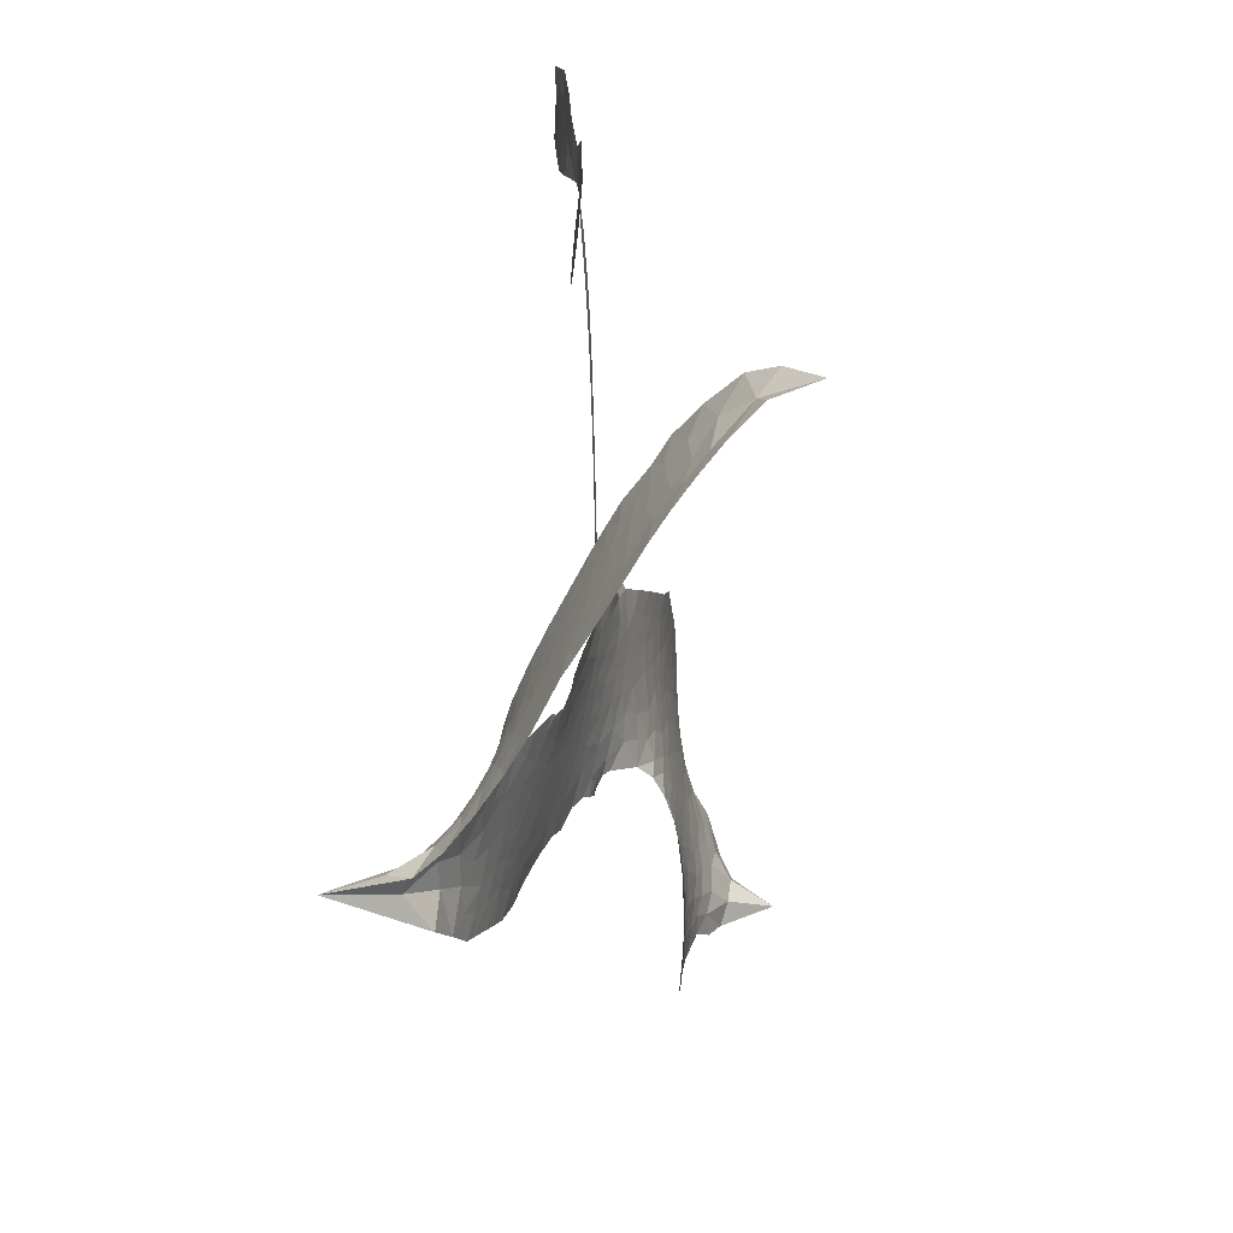
<metadata>
{"format":"obj","ext":"obj","renderer":"f3d","projection":"perspective","resolution":1024,"background":"white","views":[{"elev":-67.1,"azim":82.8,"up":"+Y"}]}
</metadata>
<code>
v -6.895 0.5474 0.2257
v -6.884 0.6252 0.2142
v -6.856 0.6977 0.1893
v -6.887 0.7527 0.1564
v -6.89 0.8089 0.1258
v -6.865 0.8868 0
v -6.83 0.937 0.102
v -6.788 0.968 0.135
v -6.745 0.9807 0.1547
v -6.681 0.9738 0.1819
v -6.613 0.9381 0.2241
v -6.55 0.9953 0.2597
v -6.457 1.03 0.2811
v -6.377 1.038 0.2947
v -6.312 1.024 0.3046
v -6.228 0.9851 0.3194
v -6.077 0.849 0.357
v -6.06 0.7838 0.3705
v -5.951 0.5241 0.4716
v -5.925 0.5126 0.486
v -5.909 0.489 0.5
v -5.895 0.3206 0.5272
v -5.381 0.2737 0.6118
v -5.034 0.2205 0.6795
v -5.021 0.2277 0.6864
v -5.049 0.409 0.7179
v -5.025 0.5782 0.7338
v -4.978 0.644 0.7382
v -4.928 0.6398 0.741
v -4.884 0.5976 0.75
v -4.871 0.5 0.73
v -4.891 0.3744 0.7164
v -4.955 0.2338 0.6913
v -4.936 0.2031 0.6867
v -4.935 0.1718 0.6845
v -4.973 0.1267 0.6806
v -4.949 0.03645 0.6797
v -4.936 -0.0956 0.6797
v -4.971 -0.2689 0.6797
v -5.007 -0.3012 0.6797
v -5.044 -0.3009 0.6797
v -5.087 -0.2569 0.6797
v -5.103 -0.1967 0.6797
v -5.099 -0.06081 0.6797
v -5.027 0.1403 0.6784
v -5.914 0.1852 0.5463
v -5.945 0.0354 0.5748
v -5.97 0.01968 0.5774
v -6.014 0.02621 0.5876
v -6.022 0.008465 0.6008
v -6.013 -0.01009 0.6103
v -6.025 -0.1464 0.669
v -5.99 -0.2261 0.7013
v -5.877 -0.2602 0.6935
v -5.539 -0.3022 0.5832
v -5.439 -0.3273 0.546
v -5.354 -0.364 0.5055
v -5.295 -0.3696 0.4795
v -5.138 -0.4618 0.3786
v -5.103 -0.5125 0.324
v -5.102 -0.5536 0.25
v -5.14 -0.591 0.3476
v -5.209 -0.616 0.4048
v -5.466 -0.6277 0.5381
v -5.665 -0.6114 0.6229
v -5.767 -0.6291 0.662
v -5.858 -0.6106 0.6969
v -6.025 -0.6025 0.7854
v -6.091 -0.5875 0.8353
v -6.165 -0.5519 1
v -6.264 -0.4644 0.7852
v -6.345 -0.3438 0.7241
v -6.402 -0.147 0.6592
v -6.412 -0.06766 0.64
v -6.353 0.1327 0.5732
v -6.364 0.1881 0.5548
v -6.335 0.2333 0.5366
v -6.329 0.279 0.5138
v -6.356 0.3446 0.488
v -6.346 0.3661 0.4836
v -6.322 0.375 0.475
v -6.318 0.3941 0.4601
v -6.341 0.4753 0.3966
v -6.375 0.5016 0.3579
v -6.417 0.5003 0.3262
v -6.607 0.3915 0.2586
v -6.669 0.3713 0.2511
v -6.754 0.3681 0.2439
v -6.816 0.3892 0.2394
v -6.852 0.4192 0.2368
v -6.883 0.4788 0.2319
v -5.471 0.1629 0.5994
v -5.015 0.2019 0.682
v -6.284 0.379 0.4707
v -6.047 0.03039 0.5938
v -6.019 -0.07839 0.6381
v -6.323 0.3436 0.4874
v -5.954 0.4748 0.4858
v -5.93 0.1093 0.5622
v -5.249 0.1517 0.6359
v -4.988 0.2224 0.688
v -5.138 0.146 0.6569
v -5.082 0.1432 0.6682
v -6.342 0.3115 0.4976
v -6.024 0.06752 0.5788
v -5.035 0.3183 0.7066
v -4.977 0.1805 0.6836
v -4.996 0.278 0.6984
v -5.158 -0.5349 0.3594
v -5.025 -0.2454 0.6797
v -6.272 0.4462 0.4356
v -6.048 -0.01804 0.6142
v -6.299 0.309 0.5014
v -6.781 0.4678 0.2382
v -6.744 0.8988 0.1552
v -6.396 0.5759 0.3324
v -5.9 0.4035 0.5019
v -5.98 0.06325 0.574
v -5.208 0.2471 0.6416
v -5.121 0.2339 0.6585
v -6.098 0.08858 0.5787
v -6.037 0.5076 0.4567
v -6.265 0.2485 0.5268
v -6.306 0.5499 0.378
v -5.994 0.1323 0.5604
v -5.055 0.1799 0.6737
v -6.13 0.006481 0.6088
v -5.104 0.1876 0.6633
v -5.155 0.195 0.6528
v -6.289 0.1732 0.5563
v -5.334 -0.4714 0.4835
v -5.063 0.03975 0.6798
v -4.958 0.5803 0.7367
v -4.923 0.3041 0.7065
v -4.953 -0.1823 0.6797
v -6.789 0.7878 0.1614
v -5.193 0.1488 0.6462
v -5.329 -0.4149 0.4878
v -5.014 0.0787 0.6796
v -5.432 -0.4338 0.5314
v -5.216 -0.4156 0.436
v -5.272 -0.4487 0.4558
v -6.37 0.918 0.2996
v -6.031 -0.4773 0.7746
v -6.827 0.5242 0.2303
v -6.671 0.4824 0.2508
v -6.804 0.881 0.111
v -6.157 0.3944 0.4757
v -6.124 -0.1029 0.6496
v -5.037 0.4936 0.7265
v -4.976 0.3368 0.709
v -6.83 0.7484 0.1686
v -6.753 0.6783 0.2103
v -6.775 0.7318 0.189
v -6.669 0.7445 0.2197
v -6.726 0.7746 0.1922
v -5.338 -0.6217 0.4788
v -5.212 -0.4874 0.4135
v -6.356 0.9791 0.2993
v -6.182 0.7892 0.3529
v -6.046 -0.5408 0.8021
v -6.653 0.4271 0.2536
v -6.512 0.4459 0.2803
v -6.721 0.4356 0.2454
v -6.222 0.4044 0.4638
v -6.067 -0.1079 0.6517
v -6.104 -0.1957 0.6851
v -6.718 0.7206 0.2092
v -6.661 0.6385 0.2398
v -6.651 0.8442 0.2106
v -6.746 0.835 0.1665
v -6.428 0.9625 0.2852
v -6.289 0.9324 0.3145
v -6.121 0.8037 0.3597
v -5.941 -0.6063 0.7377
v -6.11 -0.493 0.8371
v -6.229 0.3319 0.4939
v -6.172 0.5156 0.4282
v -6.677 0.797 0.2071
v -6.594 0.784 0.2406
v -6.152 0.9176 0.3381
v -6.286 0.499 0.4059
v -5.992 -0.5197 0.7629
v -5.931 -0.4328 0.7213
v -6.212 0.4669 0.4387
v -6.167 0.8531 0.3449
v -6.004 0.6556 0.4135
v -6.24 0.5294 0.4069
v -6.223 0.9007 0.329
v -6.238 0.6544 0.3697
v -6.122 0.6863 0.3864
v -6.257 0.5925 0.3811
v -6.105 0.7442 0.3747
v -6.172 0.5996 0.4007
v -6.334 0.6489 0.3427
v -6.032 0.7202 0.3907
v -6.31 0.602 0.3617
v -6.063 0.669 0.4009
v -6.108 0.6194 0.408
v -6.044 0.6049 0.4239
v -6.086 0.5546 0.4322
v -5.977 0.5903 0.4395
v -6.105 0.4832 0.4521
v -6.017 0.5569 0.4445
v -6.356 0.5475 0.3566
v -6.094 0.03942 0.5947
v -6.144 0.05917 0.5908
v -6.171 0.1557 0.5591
v -6.23 0.00786 0.6117
v -4.911 0.5445 0.7369
v -4.971 0.5132 0.7299
v -4.986 0.4431 0.722
v -6.736 0.5507 0.2361
v -6.729 0.4931 0.2418
v -6.027 0.3562 0.5029
v -6.814 0.6392 0.211
v -6.501 0.5627 0.2908
v -6.046 -0.2028 0.6893
v -6.088 -0.3047 0.7251
v -6.038 -0.2661 0.7096
v -6.091 -0.2493 0.705
v -6.192 -0.2484 0.7037
v -6.142 -0.28 0.7171
v -6.005 -0.3626 0.7315
v -6.224 -0.3533 0.7473
v -6.037 -0.3198 0.7248
v -6.086 -0.391 0.7615
v -5.964 -0.2985 0.71
v -6.193 -0.3052 0.7274
v -6.373 -0.2452 0.6901
v -6.153 -0.365 0.7569
v -6.673 0.9074 0.1933
v -6.7 0.8623 0.1846
v -6.49 0.9768 0.2717
v -6.54 0.9232 0.2538
v -6.473 0.9121 0.2745
v -6.521 0.837 0.2617
v -6.27 1.005 0.3118
v -6.308 0.9771 0.3078
v -6.115 -0.5433 0.8842
v -6.186 -0.4765 0.8518
v -6.596 0.6974 0.2505
v -6.19 0.9515 0.3281
v -6.307 0.8103 0.3236
v -6.225 0.1949 0.5464
v -6.237 0.1232 0.5721
v -6.133 0.2676 0.5222
v -6.199 0.2564 0.5242
v -6.159 0.2138 0.5395
v -6.093 0.1699 0.5533
v -6.295 -0.09309 0.6463
v -4.997 0.3883 0.7155
v -4.941 0.4053 0.7185
v -4.881 0.4372 0.7232
v -4.925 0.4762 0.7269
v -6.776 0.5187 0.2347
v -6.792 0.5799 0.2253
v -6.738 0.6156 0.2266
v -5.955 0.3588 0.5093
v -6.048 0.4308 0.4783
v -6.805 0.69 0.1974
v -6.446 0.5485 0.3121
v -6.454 0.624 0.3038
v -6.465 0.4731 0.2987
v -6.588 0.4788 0.2655
v -6.514 0.505 0.2851
v -6.57 0.5472 0.2703
v -6.551 0.6285 0.2714
v -6.078 -0.4466 0.7878
v -6.026 -0.4182 0.7543
v -6.139 -0.4277 0.7952
v -6.202 -0.4138 0.7847
v -5.934 -0.3627 0.7124
v -5.708 -0.2809 0.6428
v -5.906 -0.3113 0.7002
v -5.868 -0.366 0.6932
v -5.792 -0.2705 0.6703
v -5.863 -0.434 0.6962
v -5.898 -0.4884 0.7136
v -5.75 -0.3922 0.6548
v -5.845 -0.3112 0.6848
v -5.952 -0.4833 0.7373
v -5.875 -0.5485 0.7058
v -5.813 -0.3964 0.6767
v -5.783 -0.3352 0.666
v -5.801 -0.5614 0.6752
v -5.722 -0.3391 0.6458
v -5.775 -0.4767 0.6647
v -5.64 -0.4153 0.6146
v -5.836 -0.4897 0.6883
v -5.623 -0.2914 0.6131
v -5.692 -0.3884 0.6342
v -5.717 -0.4482 0.6426
v -5.64 -0.3522 0.6166
v -5.71 -0.5356 0.6397
v -5.56 -0.3849 0.5857
v -5.934 -0.2435 0.7027
v -6.589 0.8743 0.2353
v -6.619 0.7408 0.2374
v -6.648 0.6977 0.2343
v -6.567 0.7405 0.2548
v -6.54 0.787 0.2592
v -6.535 0.6885 0.2708
v -6.441 0.7804 0.2913
v -6.51 0.7397 0.2734
v -6.467 0.6894 0.2928
v -6.401 0.6686 0.3173
v -6.379 0.6237 0.3315
v -6.343 0.733 0.3253
v -6.417 0.7257 0.3044
v -6.279 0.8683 0.3226
v -6.342 0.8623 0.3098
v -6.242 0.8149 0.337
v -6.418 0.8605 0.291
v -6.376 0.804 0.3071
v -6.269 0.7467 0.3424
v -6.185 0.09952 0.5786
v -6.232 0.06562 0.5919
v -6.382 0.0326 0.6113
v -6.298 0.08931 0.5866
v -6.367 0.08254 0.5936
v -6.328 0.04438 0.6036
v -6.339 -0.03086 0.628
v -6.127 0.1309 0.5663
v -6.052 0.1272 0.5645
v -6.027 0.1964 0.5454
v -6.358 -0.1012 0.6483
v -6.261 -0.2762 0.7103
v -6.849 0.5808 0.2217
v -5.956 0.4167 0.4951
v -6.106 0.4241 0.472
v -6.155 0.4544 0.4535
v -6.099 0.3515 0.4968
v -6.005 0.462 0.4769
v -6.56 0.4187 0.2675
v -6.503 0.6125 0.2876
v -6.605 0.6421 0.2543
v -6.63 0.5785 0.2533
v -6.688 0.5848 0.2406
v -5.747 -0.577 0.6543
v -5.654 -0.4875 0.6182
v -6.571 0.8283 0.2449
v -6.472 0.8593 0.2761
v -6.297 0.6948 0.3446
v -6.277 -0.03399 0.6271
v -6.208 -0.08598 0.6437
v -6.397 -0.01748 0.6271
v -5.971 0.1876 0.5475
v -5.935 0.2572 0.5353
v -6.078 0.2349 0.5342
v -6.01 0.2747 0.5264
v -6.005 0.402 0.4925
v -6.162 0.3276 0.4999
v -6.628 0.5208 0.2572
v -5.648 -0.5505 0.6153
v -5.566 -0.6193 0.5793
v -5.544 -0.51 0.5739
v -5.616 -0.6153 0.6006
v -5.586 -0.56 0.5895
v -5.522 -0.5712 0.5625
v -5.6 -0.5057 0.5968
v -5.568 -0.4493 0.5858
v -5.459 -0.514 0.538
v -5.502 -0.4252 0.561
v -5.461 -0.382 0.5482
v -5.405 -0.3851 0.525
v -5.489 -0.3147 0.5649
v -5.692 0.1741 0.5668
v -5.638 0.2972 0.5732
v -5.962 0.3044 0.5228
v -6.067 0.2978 0.5162
v -5.465 -0.5707 0.5385
v -5.383 -0.5506 0.5021
v -5.402 -0.6246 0.5102
v -5.279 -0.5256 0.4493
v -5.511 -0.3627 0.569
v -5.803 0.1796 0.5522
v -5.334 -0.5264 0.4787
v -5.273 -0.6188 0.4437
v -5.305 -0.5738 0.4618
v -5.243 -0.5705 0.4252
v -5.767 0.3089 0.5547
v -5.887 0.2713 0.5374
v -5.831 0.3148 0.5441
v -5.03 -0.1672 0.6797
v -4.983 -0.1309 0.6797
v -5.01 -0.04457 0.6797
v -5.101 -0.1287 0.6797
v -5.042 -0.1039 0.6797
v -6.833 0.8284 0.1157
v -6.101 -0.04621 0.6274
v -6.162 -0.04603 0.6288
v -6.177 0.6602 0.3826
v -6.176 0.7247 0.3671
v -6.139 0.5567 0.4213
v -6.304 -0.4039 0.7518
v -6.284 -0.347 0.7348
v -5.586 -0.3346 0.5978
v -6.316 -0.1776 0.6725
v -6.249 -0.2049 0.685
v -6.178 -0.1713 0.6748
v -6.263 -0.1455 0.6639
v -6.131 -0.1531 0.6685
v -6.214 -0.136 0.6614
v -5.5 -0.479 0.5572
v -5.396 -0.4875 0.5116
v -5.378 -0.437 0.5075
v -5.804 0.2498 0.5506
v -5.859 0.1824 0.5468
v -5.746 0.2156 0.5592
v -5.702 0.3031 0.564
v -5.582 0.1685 0.5828
v -5.684 0.2396 0.5674
v -5.637 0.1713 0.5747
v -5.51 0.2855 0.5922
v -5.606 0.2346 0.5786
v -5.538 0.2222 0.5888
v -5.574 0.2913 0.5826
v -5.526 0.1657 0.591
v -4.942 -0.02958 0.6797
v -5.007 0.01626 0.6797
v -5.081 -0.01053 0.6797
v -6.229 0.7083 0.3594
v -6.387 -0.1961 0.6737
v -6.311 -0.2389 0.6931
v -6.359 -0.2944 0.7075
v -6.307 -0.3011 0.7149
v -5.853 0.2333 0.545
v -5.295 0.2604 0.6259
v -5.257 0.212 0.6334
v -5.36 0.1573 0.6169
v -5.304 0.1545 0.6262
v -5.329 0.2102 0.6213
v -5.392 0.2114 0.6111
v -5.446 0.2796 0.6019
v -5.476 0.225 0.5981
v -5.929 -0.5348 0.7309
v -5.982 -0.5719 0.7601
f 112 206 391
f 186 160 174
f 75 130 76
f 203 122 201
f 105 121 206
f 45 107 93
f 51 50 112
f 123 78 77
f 89 88 114
f 125 118 99
f 1 91 145
f 162 164 87
f 25 108 106
f 43 42 110
f 80 79 97
f 126 93 24
f 58 138 142
f 179 299 180
f 128 129 102
f 105 125 325
f 52 166 167
f 143 159 172
f 240 176 70
f 142 138 131
f 176 240 161
f 223 231 219
f 59 158 109
f 95 112 50
f 117 21 98
f 113 94 97
f 97 104 113
f 104 78 113
f 349 383 22
f 166 112 391
f 105 95 49
f 74 73 327
f 51 112 96
f 82 94 111
f 107 34 101
f 52 218 53
f 323 345 322
f 203 260 122
f 90 89 114
f 167 221 218
f 145 256 257
f 91 90 114
f 298 232 170
f 98 19 334
f 282 183 437
f 77 76 130
f 4 3 152
f 152 5 4
f 56 365 366
f 45 126 103
f 115 9 8
f 8 7 147
f 45 139 36
f 106 151 252
f 147 7 6
f 381 158 375
f 114 145 91
f 246 208 245
f 136 154 156
f 10 9 115
f 19 122 334
f 205 83 124
f 17 174 18
f 84 205 116
f 165 111 94
f 182 83 111
f 162 146 164
f 239 15 159
f 206 207 127
f 129 137 102
f 236 234 235
f 350 250 326
f 172 159 14
f 180 302 342
f 126 45 93
f 322 318 320
f 239 238 15
f 211 150 212
f 5 152 390
f 136 152 154
f 25 93 101
f 31 30 210
f 107 45 36
f 124 192 197
f 161 183 144
f 119 430 137
f 120 119 129
f 296 364 376
f 359 361 355
f 287 274 285
f 363 373 406
f 276 285 281
f 50 49 95
f 53 218 220
f 275 54 297
f 49 48 118
f 126 128 103
f 274 287 294
f 58 57 138
f 78 123 113
f 407 406 131
f 118 105 49
f 375 158 142
f 68 161 69
f 61 109 62
f 421 139 132
f 109 60 59
f 166 52 96
f 423 394 160
f 60 109 61
f 348 349 351
f 85 84 116
f 141 58 142
f 162 87 86
f 43 110 385
f 134 32 151
f 386 385 135
f 110 42 41
f 110 135 385
f 102 103 128
f 57 366 407
f 40 110 41
f 40 39 110
f 421 387 420
f 119 137 129
f 141 158 59
f 37 36 139
f 105 206 95
f 47 118 48
f 94 81 97
f 95 206 112
f 430 433 432
f 432 100 430
f 413 416 369
f 82 81 94
f 177 165 94
f 98 20 19
f 98 21 20
f 97 79 104
f 63 62 109
f 108 151 106
f 117 330 259
f 210 133 211
f 93 107 101
f 83 82 111
f 259 22 117
f 348 99 46
f 47 99 118
f 24 93 25
f 132 139 45
f 35 34 107
f 126 24 128
f 101 34 33
f 118 125 105
f 130 123 77
f 115 8 147
f 128 24 120
f 108 101 33
f 27 133 28
f 108 33 134
f 255 253 254
f 185 111 165
f 28 133 29
f 133 30 29
f 129 128 120
f 110 39 135
f 159 15 14
f 145 114 256
f 193 160 394
f 101 108 25
f 389 388 385
f 36 35 107
f 168 154 153
f 81 80 97
f 372 373 363
f 151 108 134
f 214 114 164
f 145 257 329
f 163 265 335
f 179 233 171
f 390 6 5
f 147 390 171
f 113 123 177
f 177 123 248
f 209 346 392
f 397 396 225
f 261 154 152
f 27 150 211
f 253 252 151
f 152 136 390
f 3 2 216
f 168 169 300
f 261 152 3
f 168 156 154
f 261 153 154
f 234 236 172
f 179 156 155
f 147 171 115
f 64 374 372
f 375 380 381
f 141 142 158
f 142 131 375
f 172 14 13
f 143 173 239
f 308 205 197
f 196 198 187
f 283 175 67
f 161 144 176
f 264 266 163
f 214 146 213
f 85 262 264
f 262 85 116
f 114 88 164
f 87 164 88
f 177 94 113
f 332 148 331
f 112 166 96
f 166 149 403
f 346 209 345
f 223 219 221
f 169 168 153
f 155 156 168
f 265 162 86
f 162 265 146
f 179 180 170
f 11 10 232
f 136 156 171
f 171 156 179
f 12 234 13
f 172 13 234
f 173 311 189
f 189 311 313
f 16 173 189
f 200 198 199
f 288 280 284
f 183 282 144
f 270 184 224
f 70 176 241
f 245 248 123
f 148 165 177
f 188 194 192
f 188 182 185
f 179 155 299
f 179 170 233
f 299 300 242
f 301 302 180
f 188 192 124
f 17 181 186
f 83 182 124
f 438 161 68
f 437 283 279
f 288 290 286
f 220 226 228
f 332 165 148
f 188 185 178
f 17 186 174
f 189 186 181
f 174 193 18
f 185 182 111
f 202 187 200
f 182 188 124
f 16 189 243
f 311 173 312
f 189 313 186
f 194 190 192
f 18 193 196
f 194 188 178
f 190 195 197
f 160 193 174
f 198 196 193
f 122 204 201
f 393 194 199
f 160 313 316
f 304 314 343
f 190 197 192
f 198 193 191
f 197 195 308
f 199 191 393
f 198 191 199
f 395 194 178
f 198 200 187
f 201 200 199
f 204 19 202
f 395 199 194
f 201 395 203
f 332 178 185
f 204 202 200
f 260 331 333
f 201 204 200
f 19 204 122
f 83 205 84
f 197 205 124
f 207 206 121
f 206 127 391
f 324 317 207
f 130 320 246
f 250 350 249
f 123 130 245
f 127 207 209
f 207 121 324
f 30 133 210
f 133 27 211
f 150 26 212
f 210 211 255
f 252 212 26
f 253 255 212
f 146 354 339
f 258 153 216
f 146 214 164
f 256 214 213
f 353 247 333
f 348 46 349
f 2 1 329
f 216 257 258
f 307 263 308
f 354 267 338
f 52 167 218
f 221 220 218
f 221 167 223
f 269 270 227
f 219 226 220
f 53 220 228
f 167 222 223
f 219 220 221
f 402 400 404
f 328 225 229
f 222 229 223
f 269 227 271
f 226 227 224
f 224 273 228
f 397 72 396
f 71 70 241
f 227 226 219
f 226 224 228
f 223 229 231
f 144 269 176
f 273 224 184
f 297 53 228
f 399 251 327
f 231 229 225
f 400 402 399
f 426 427 425
f 71 241 272
f 219 231 227
f 10 115 232
f 233 115 171
f 170 232 233
f 115 233 232
f 11 235 12
f 234 12 235
f 11 232 298
f 236 143 172
f 235 11 298
f 235 237 343
f 299 301 180
f 237 302 304
f 143 239 159
f 173 16 238
f 173 238 239
f 70 69 240
f 161 240 69
f 176 269 271
f 271 231 272
f 338 268 337
f 262 263 217
f 314 312 143
f 189 181 243
f 316 313 244
f 246 245 130
f 249 248 245
f 319 322 321
f 318 207 317
f 250 249 208
f 215 260 333
f 249 245 208
f 248 247 353
f 250 208 324
f 247 248 249
f 325 250 324
f 325 326 250
f 230 399 424
f 400 222 401
f 106 252 26
f 253 151 32
f 255 254 31
f 212 252 253
f 210 255 31
f 253 32 254
f 212 255 211
f 214 256 114
f 257 256 213
f 257 213 258
f 216 2 329
f 339 258 213
f 169 153 258
f 330 117 98
f 326 351 350
f 331 260 203
f 259 330 352
f 3 216 261
f 153 261 216
f 263 262 116
f 266 264 262
f 310 304 305
f 301 242 303
f 265 266 267
f 266 262 217
f 267 266 217
f 265 163 266
f 268 267 217
f 268 338 267
f 263 336 217
f 268 303 337
f 270 269 144
f 227 231 271
f 270 144 282
f 227 270 224
f 272 231 225
f 176 271 241
f 272 225 396
f 241 271 272
f 184 278 276
f 228 273 275
f 276 284 285
f 285 274 277
f 273 276 275
f 284 276 278
f 184 276 273
f 54 275 281
f 175 283 437
f 276 281 275
f 279 184 282
f 278 184 279
f 437 279 282
f 290 288 284
f 376 398 296
f 277 54 281
f 282 184 270
f 438 183 161
f 66 286 67
f 67 286 283
f 279 290 278
f 284 280 285
f 285 280 287
f 277 281 285
f 340 65 295
f 278 290 284
f 292 287 280
f 294 287 292
f 340 286 66
f 341 293 295
f 292 280 293
f 358 359 355
f 279 283 290
f 286 290 283
f 293 280 288
f 291 294 398
f 294 292 289
f 295 293 288
f 289 292 293
f 294 289 296
f 294 291 274
f 340 288 286
f 293 341 289
f 361 362 341
f 365 376 364
f 342 170 180
f 275 297 228
f 237 235 298
f 300 299 155
f 301 299 242
f 168 300 155
f 337 300 169
f 242 337 303
f 342 302 237
f 305 301 303
f 311 312 244
f 336 303 268
f 307 310 306
f 301 305 302
f 305 303 306
f 303 336 306
f 304 302 305
f 307 306 263
f 305 306 310
f 308 263 116
f 307 195 309
f 308 116 205
f 195 307 308
f 309 344 316
f 309 244 315
f 307 309 310
f 315 310 309
f 312 173 143
f 313 311 244
f 314 143 236
f 315 312 314
f 244 309 316
f 186 313 160
f 343 314 236
f 315 314 304
f 315 304 310
f 244 312 315
f 344 309 195
f 393 394 423
f 208 246 317
f 318 317 246
f 75 320 130
f 207 318 209
f 323 251 345
f 320 318 246
f 320 321 322
f 322 319 323
f 320 75 321
f 318 322 209
f 347 74 323
f 327 323 74
f 317 324 208
f 325 324 121
f 105 325 121
f 326 325 125
f 348 326 125
f 350 247 249
f 230 425 399
f 323 327 251
f 427 397 328
f 73 399 327
f 145 329 1
f 216 329 257
f 334 330 98
f 215 352 260
f 332 331 203
f 331 148 333
f 178 332 203
f 332 185 165
f 353 333 148
f 371 247 350
f 122 260 334
f 334 260 352
f 336 263 306
f 265 86 335
f 268 217 336
f 300 337 242
f 337 169 338
f 169 258 339
f 265 354 146
f 146 339 213
f 169 339 338
f 65 340 66
f 288 340 295
f 65 355 295
f 341 295 355
f 237 298 342
f 170 342 298
f 235 343 236
f 304 343 237
f 195 190 344
f 423 344 190
f 346 345 251
f 322 345 209
f 399 425 400
f 391 392 149
f 99 348 125
f 323 319 347
f 413 410 368
f 259 370 22
f 215 351 370
f 326 348 351
f 371 333 247
f 370 351 349
f 371 215 333
f 259 352 215
f 334 352 330
f 148 177 353
f 248 353 177
f 267 354 265
f 339 354 338
f 360 363 357
f 289 341 362
f 357 359 360
f 358 356 359
f 364 140 365
f 360 359 356
f 355 65 358
f 361 359 357
f 356 64 360
f 364 405 140
f 361 357 362
f 355 361 341
f 357 363 405
f 289 362 296
f 360 64 372
f 374 157 373
f 296 362 364
f 362 357 405
f 366 365 140
f 398 376 55
f 366 140 407
f 56 366 57
f 417 415 418
f 365 56 367
f 428 384 383
f 22 370 349
f 215 370 259
f 350 351 371
f 215 371 351
f 373 157 380
f 363 360 372
f 378 375 131
f 373 378 406
f 372 374 373
f 381 380 379
f 365 367 376
f 55 376 367
f 377 410 408
f 46 383 349
f 406 378 131
f 373 380 378
f 63 381 379
f 380 375 378
f 157 379 380
f 63 109 381
f 158 381 109
f 408 382 384
f 22 383 384
f 386 135 38
f 377 408 428
f 428 46 409
f 385 386 389
f 387 386 38
f 389 44 388
f 421 420 37
f 422 44 387
f 386 387 389
f 43 385 388
f 44 389 387
f 171 390 136
f 6 390 147
f 392 391 127
f 166 391 149
f 209 392 127
f 149 392 346
f 394 393 191
f 190 194 393
f 193 394 191
f 423 160 316
f 203 395 178
f 199 395 201
f 272 396 71
f 222 328 229
f 328 397 225
f 291 398 55
f 294 296 398
f 400 328 222
f 401 222 167
f 399 402 251
f 167 403 401
f 404 149 346
f 404 400 401
f 346 251 402
f 166 403 167
f 404 403 149
f 404 401 403
f 346 402 404
f 140 405 363
f 362 405 364
f 407 131 138
f 363 406 140
f 407 138 57
f 140 406 407
f 410 377 368
f 413 411 410
f 428 408 384
f 382 408 410
f 413 414 416
f 382 410 411
f 369 411 413
f 416 414 412
f 436 434 435
f 413 368 414
f 417 416 412
f 92 436 419
f 418 369 416
f 417 419 436
f 139 421 37
f 417 418 416
f 417 412 419
f 387 38 420
f 422 421 132
f 344 423 316
f 421 422 387
f 393 423 190
f 72 397 427
f 399 73 424
f 400 425 328
f 425 427 328
f 425 230 426
f 72 427 426
f 46 428 383
f 377 428 409
f 119 429 430
f 137 430 100
f 432 433 431
f 429 23 433
f 434 431 433
f 433 430 429
f 434 433 23
f 415 417 436
f 92 431 434
f 434 436 92
f 434 23 435
f 415 436 435
f 437 183 438
f 68 175 438
f 437 438 175

</code>
